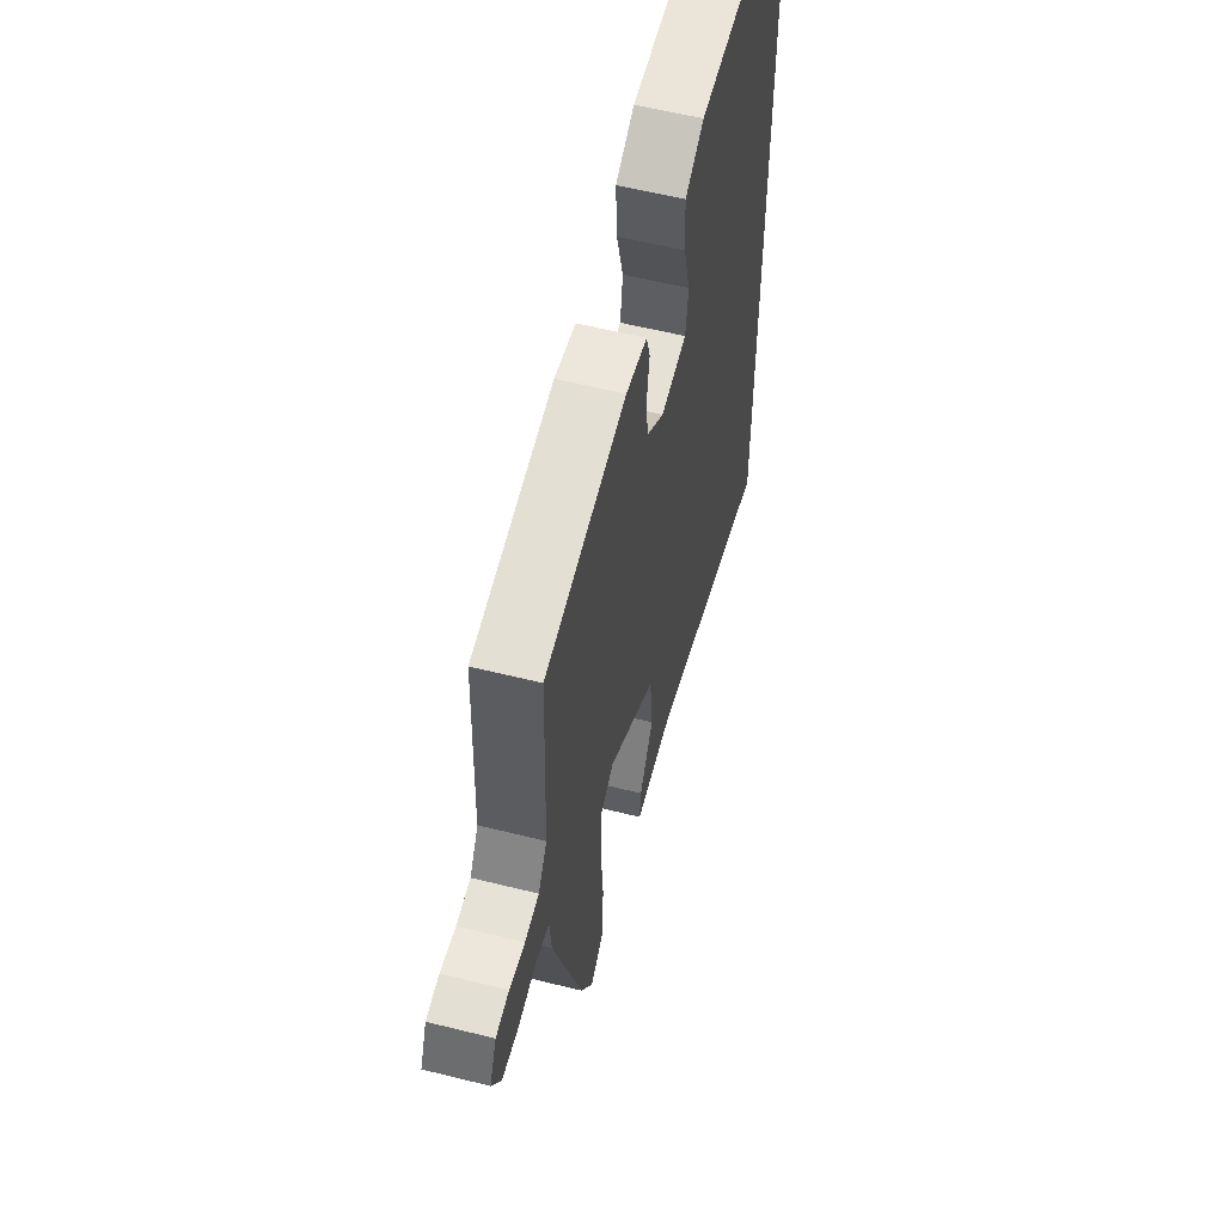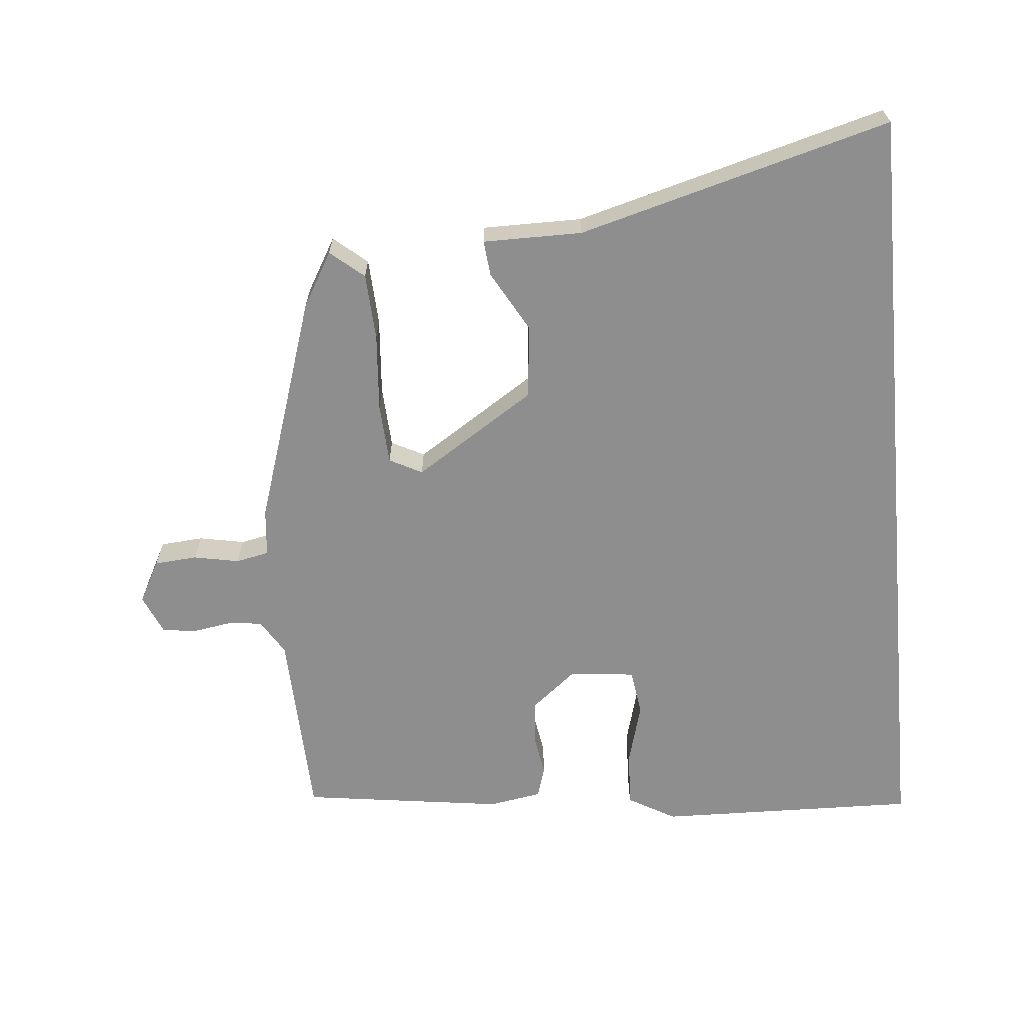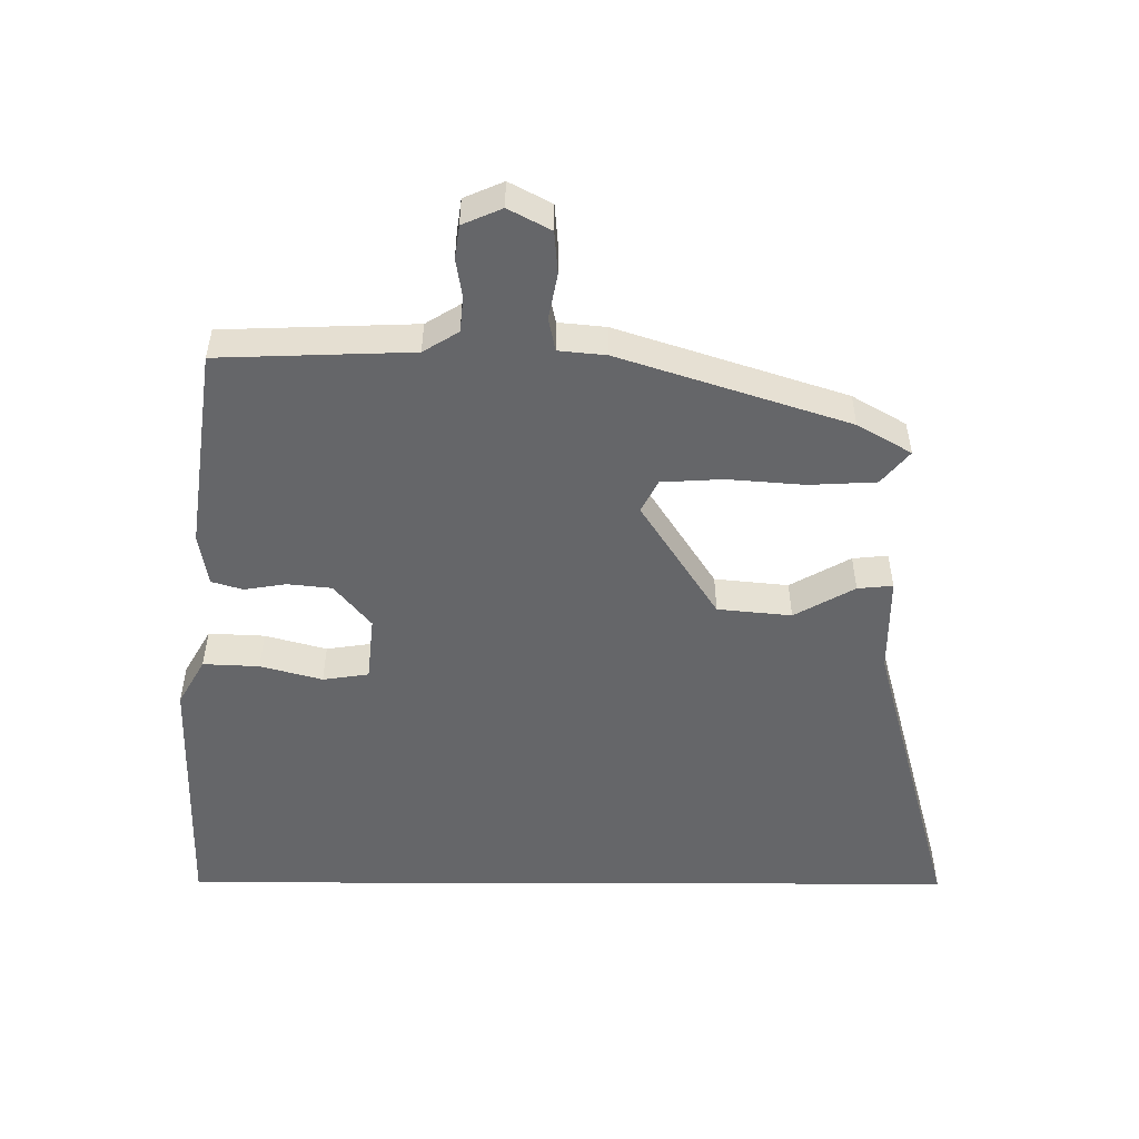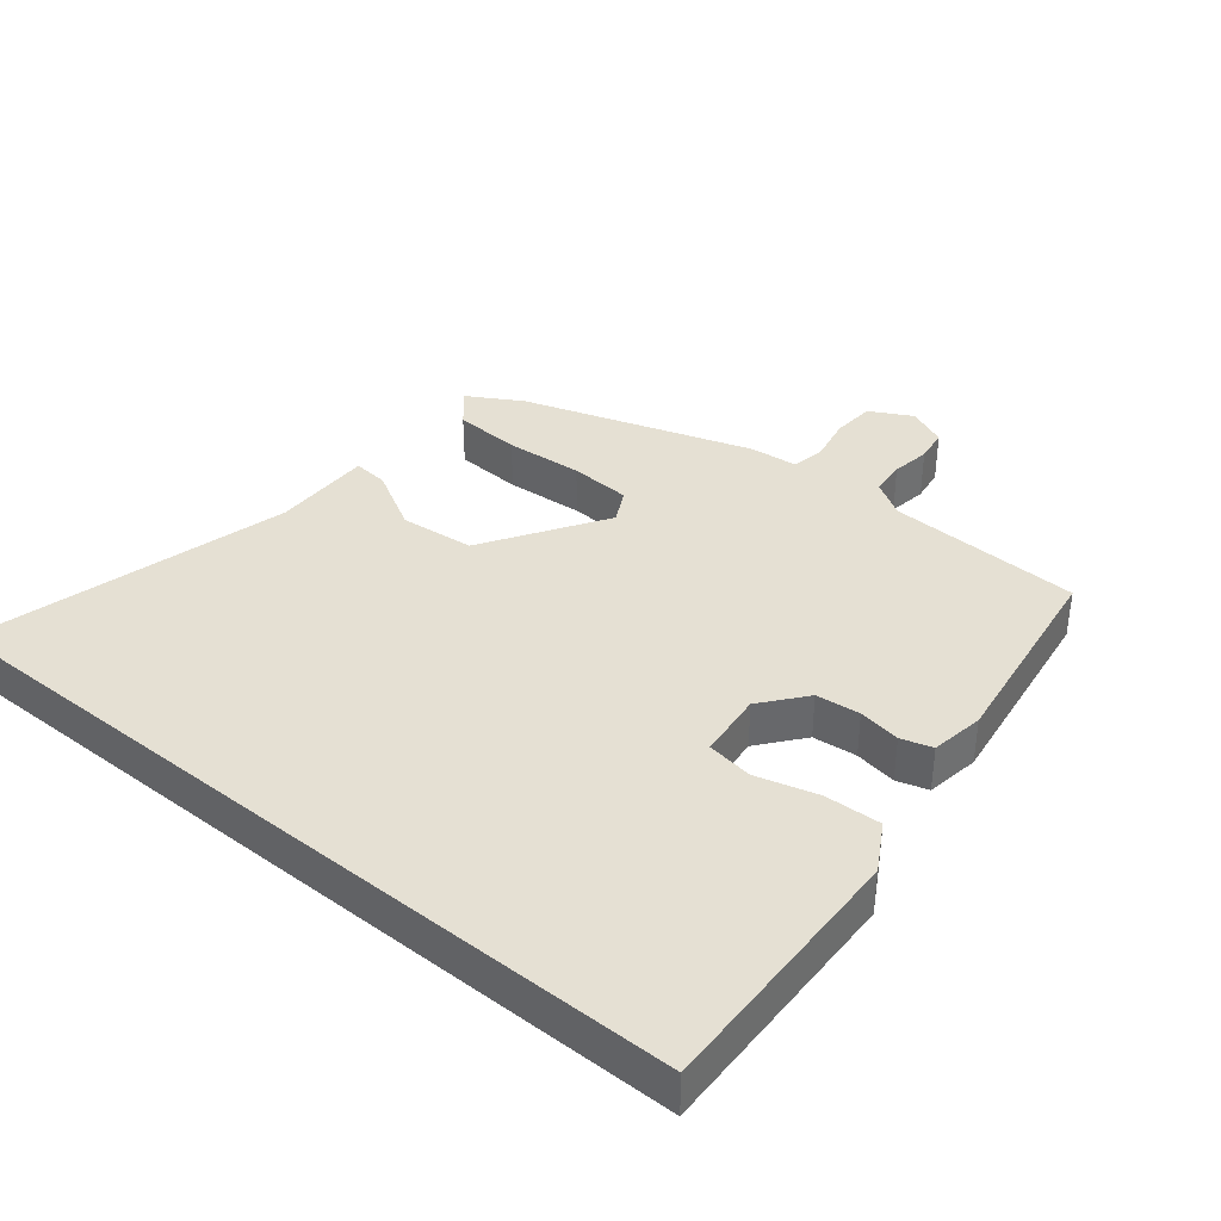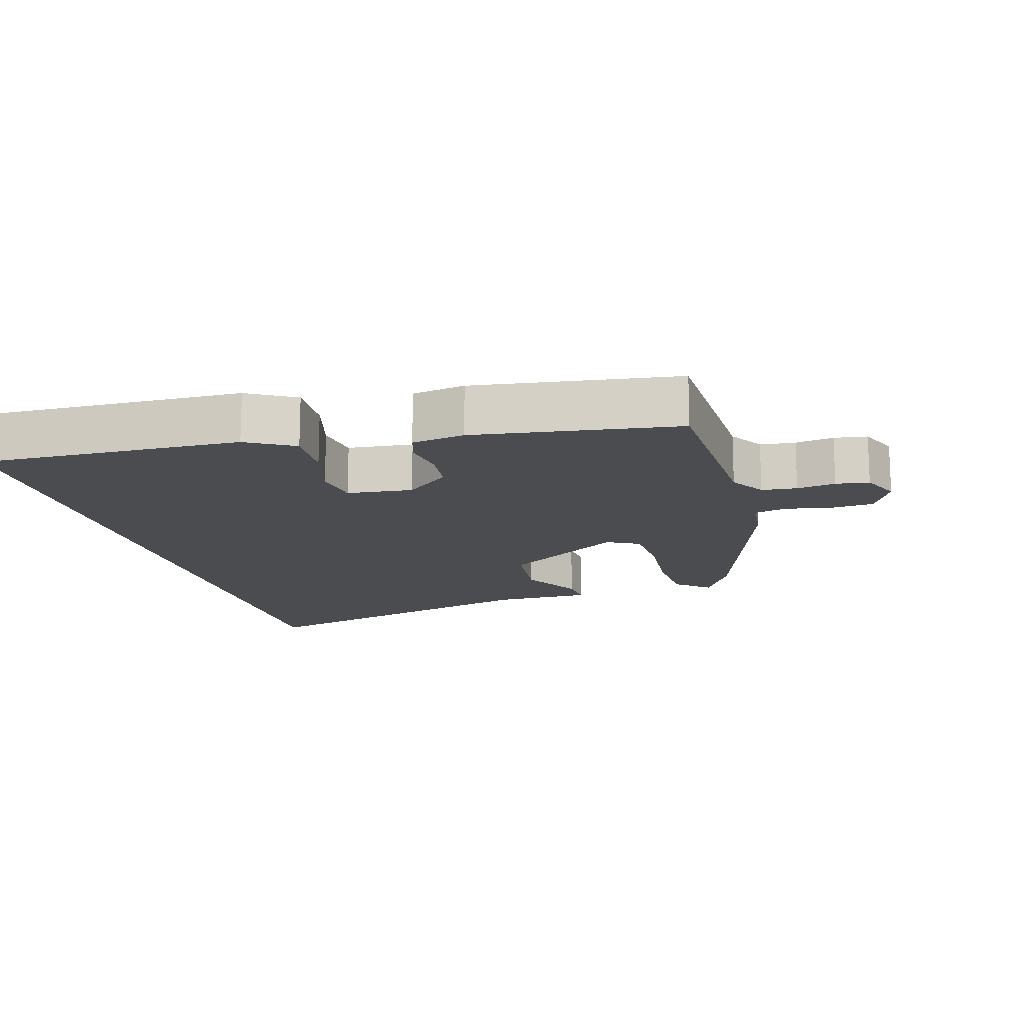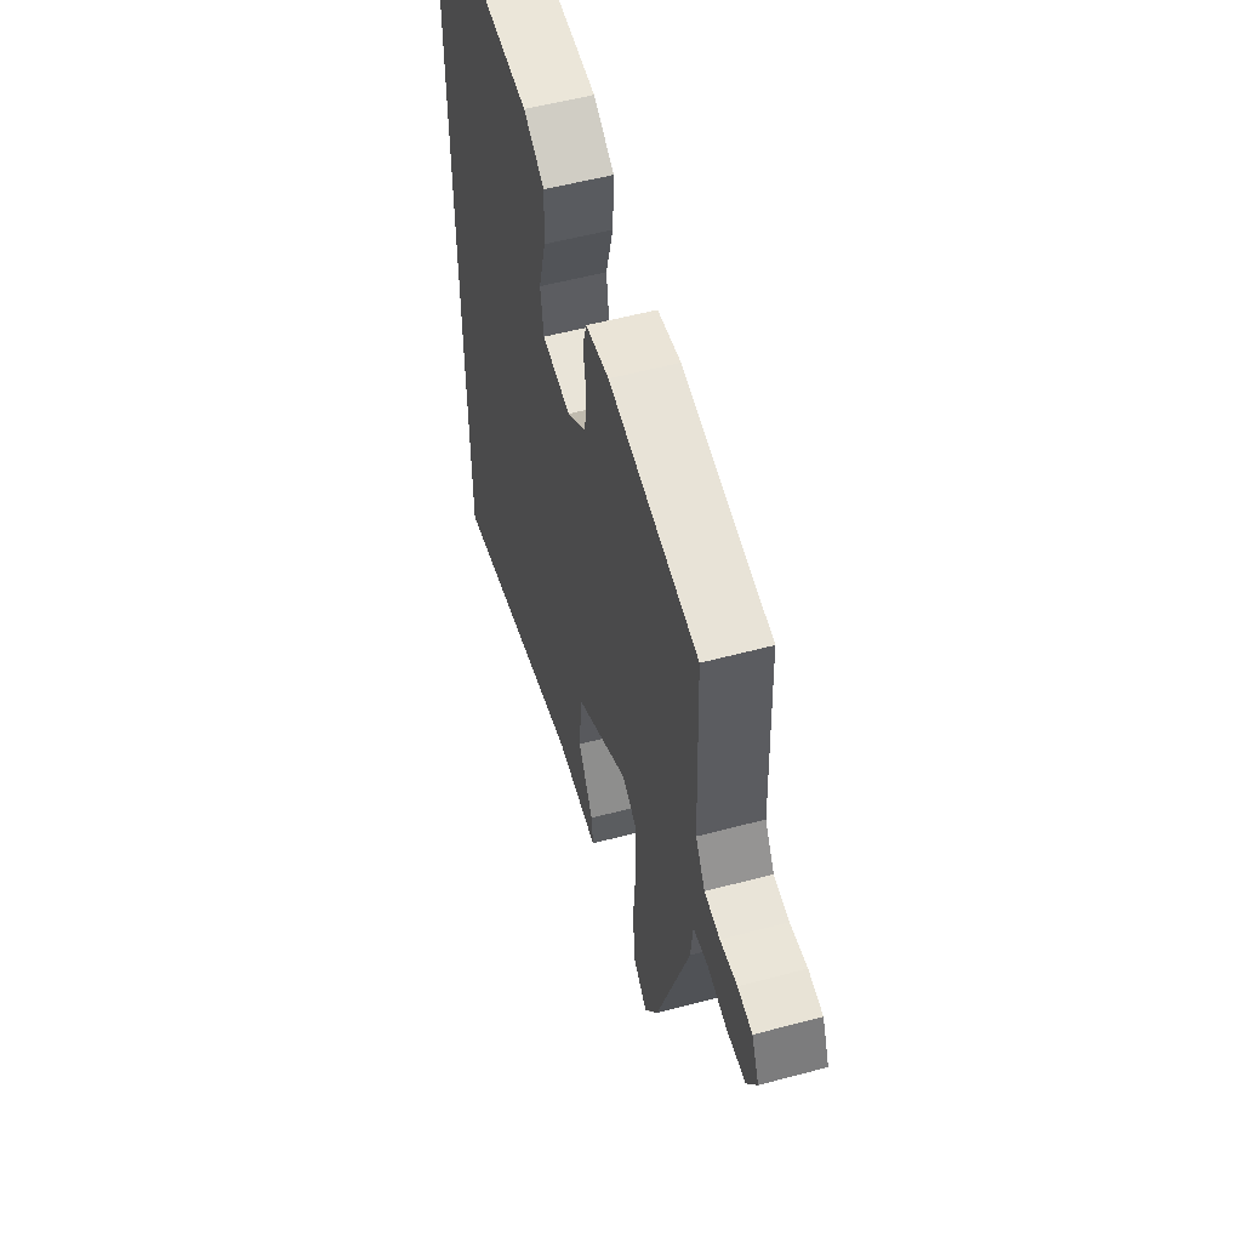
<metadata>
{"format":"obj","ext":"obj","renderer":"f3d","projection":"perspective","resolution":1024,"background":"white","views":[{"elev":57.9,"azim":104.5,"up":"+Z"},{"elev":-65.0,"azim":-174.7,"up":"+Y"},{"elev":-51.9,"azim":89.8,"up":"+Y"},{"elev":38.0,"azim":-51.0,"up":"+Y"},{"elev":-15.1,"azim":15.8,"up":"+Y"},{"elev":55.5,"azim":74.3,"up":"+Z"}]}
</metadata>
<code>
v -0.5 0.07 0.52
v -0.115 0.07 0.51
v -0.045 0.07 0.47
v -0.049 0.07 0.387
v -0.074 0.07 0.296
v -0.064 0.07 0.228
v 0.033 0.07 0.218
v 0.098 0.07 0.271
v 0.105 0.07 0.336
v 0.095 0.07 0.398
v 0.109 0.07 0.444
v 0.187 0.07 0.457
v 0.486 0.07 0.415
v 0.496 0.07 0.13
v 0.528 0.07 0.078
v 0.58 0.07 0.073
v 0.637 0.07 0.082
v 0.686 0.07 0.075
v 0.711 0.07 0.017
v 0.678 0.07 -0.045
v 0.615 0.07 -0.05
v 0.548 0.07 -0.037
v 0.499 0.07 -0.047
v 0.492 0.07 -0.117
v 0.382 0.07 -0.453
v 0.336 0.07 -0.532
v 0.287 0.07 -0.491
v 0.282 0.07 -0.393
v 0.291 0.07 -0.279
v 0.286 0.07 -0.189
v 0.238 0.07 -0.164
v 0.061 0.07 -0.278
v 0.05 0.07 -0.387
v 0.1 0.07 -0.476
v 0.105 0.07 -0.528
v -0.041 0.07 -0.528
v -0.5 0.07 -0.653
v -0.5 0 0.52
v -0.115 0 0.51
v -0.045 0 0.47
v -0.049 0 0.387
v -0.074 0 0.296
v -0.064 0 0.228
v 0.033 0 0.218
v 0.098 0 0.271
v 0.105 0 0.336
v 0.095 0 0.398
v 0.109 0 0.444
v 0.187 0 0.457
v 0.486 0 0.415
v 0.496 0 0.13
v 0.528 0 0.078
v 0.58 0 0.073
v 0.637 0 0.082
v 0.686 0 0.075
v 0.711 0 0.017
v 0.678 0 -0.045
v 0.615 0 -0.05
v 0.548 0 -0.037
v 0.499 0 -0.047
v 0.492 0 -0.117
v 0.382 0 -0.453
v 0.336 0 -0.532
v 0.287 0 -0.491
v 0.282 0 -0.393
v 0.291 0 -0.279
v 0.286 0 -0.189
v 0.238 0 -0.164
v 0.061 0 -0.278
v 0.05 0 -0.387
v 0.1 0 -0.476
v 0.105 0 -0.528
v -0.041 0 -0.528
v -0.5 0 -0.653
f 36 37 1 2
f 33 34 35 36
f 32 33 36
f 27 28 29
f 26 27 29
f 25 26 29
f 24 25 29
f 23 24 29
f 23 29 30
f 20 21 22
f 19 20 22
f 18 19 22
f 17 18 22
f 16 17 22
f 15 16 22 23
f 23 30 31
f 15 23 31
f 14 15 31
f 13 14 31
f 12 13 31
f 11 12 31
f 10 11 31
f 9 10 31
f 2 3 4 5
f 2 5 6
f 36 2 6
f 32 36 6 7
f 8 9 31 32
f 7 8 32
f 39 38 74 73
f 73 72 71 70
f 73 70 69
f 66 65 64
f 66 64 63
f 66 63 62
f 66 62 61
f 66 61 60
f 67 66 60
f 59 58 57
f 59 57 56
f 59 56 55
f 59 55 54
f 59 54 53
f 60 59 53 52
f 68 67 60
f 68 60 52
f 68 52 51
f 68 51 50
f 68 50 49
f 68 49 48
f 68 48 47
f 68 47 46
f 42 41 40 39
f 43 42 39
f 43 39 73
f 44 43 73 69
f 69 68 46 45
f 69 45 44
f 1 38 39 2
f 2 39 40 3
f 3 40 41 4
f 4 41 42 5
f 5 42 43 6
f 6 43 44 7
f 7 44 45 8
f 8 45 46 9
f 9 46 47 10
f 10 47 48 11
f 11 48 49 12
f 12 49 50 13
f 13 50 51 14
f 14 51 52 15
f 15 52 53 16
f 16 53 54 17
f 17 54 55 18
f 18 55 56 19
f 19 56 57 20
f 20 57 58 21
f 21 58 59 22
f 22 59 60 23
f 23 60 61 24
f 24 61 62 25
f 25 62 63 26
f 26 63 64 27
f 27 64 65 28
f 28 65 66 29
f 29 66 67 30
f 30 67 68 31
f 31 68 69 32
f 32 69 70 33
f 33 70 71 34
f 34 71 72 35
f 35 72 73 36
f 36 73 74 37
f 37 74 38 1

</code>
